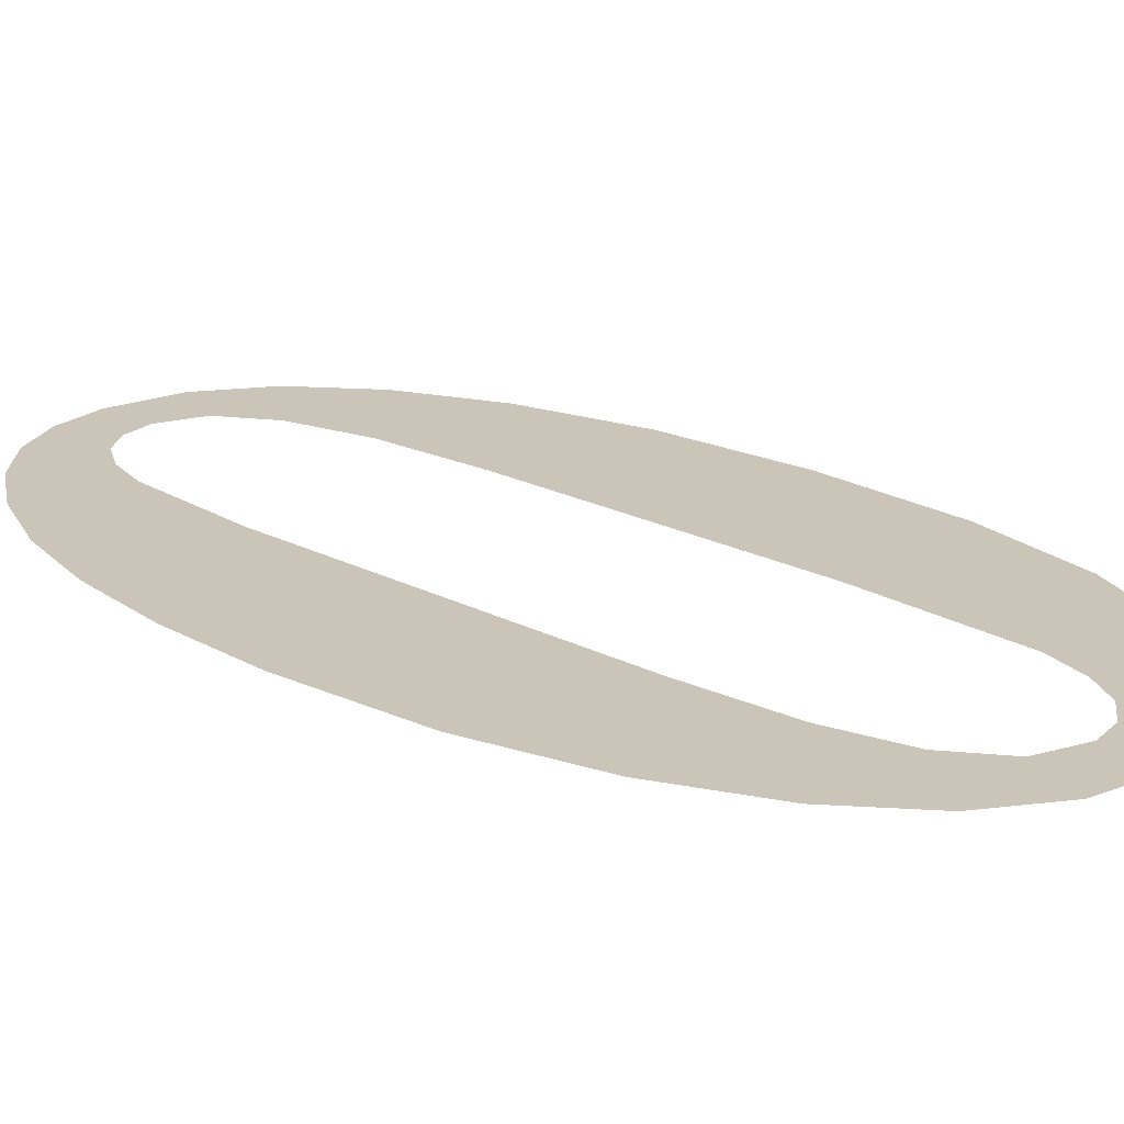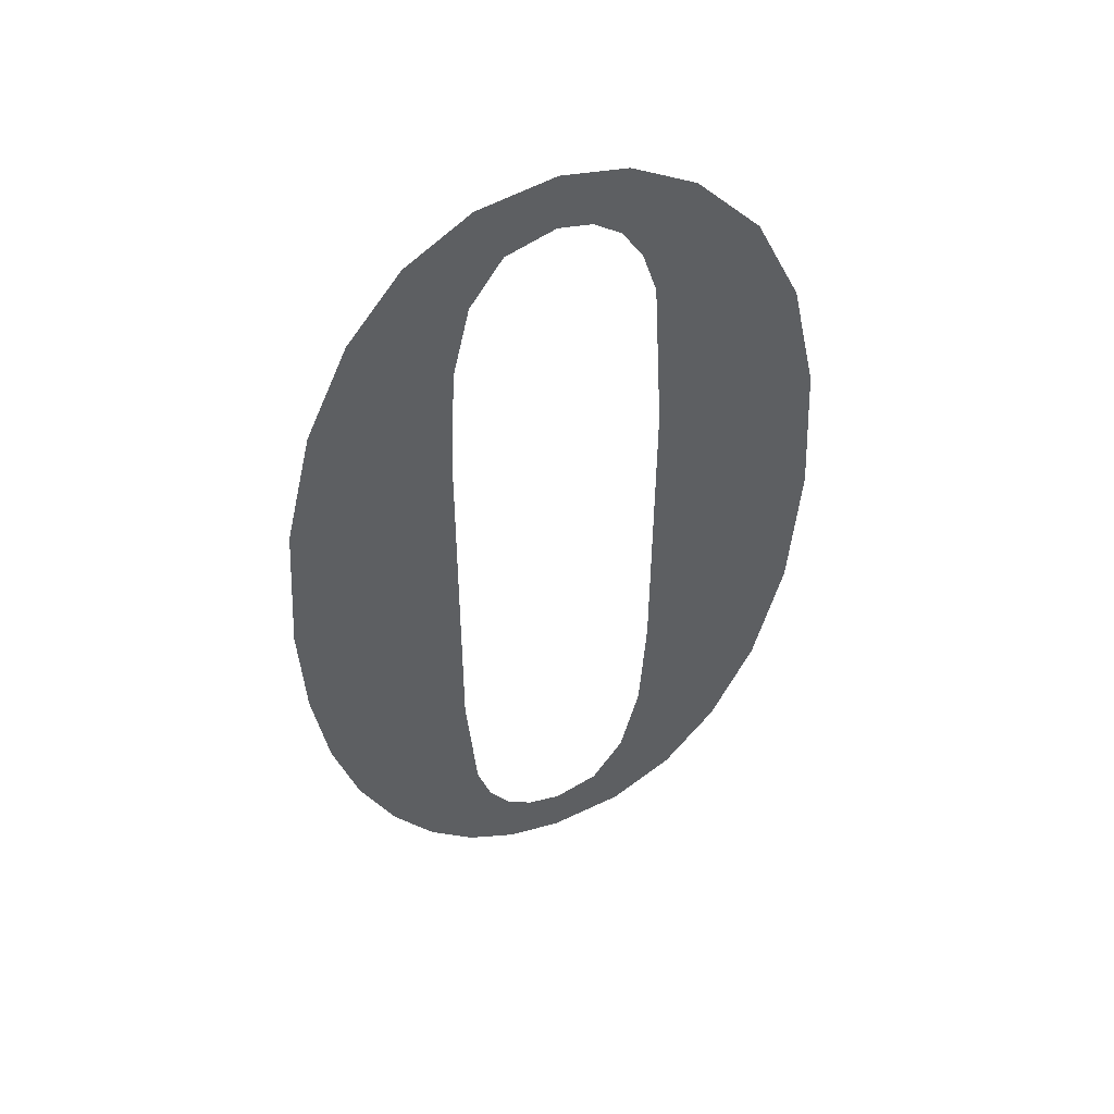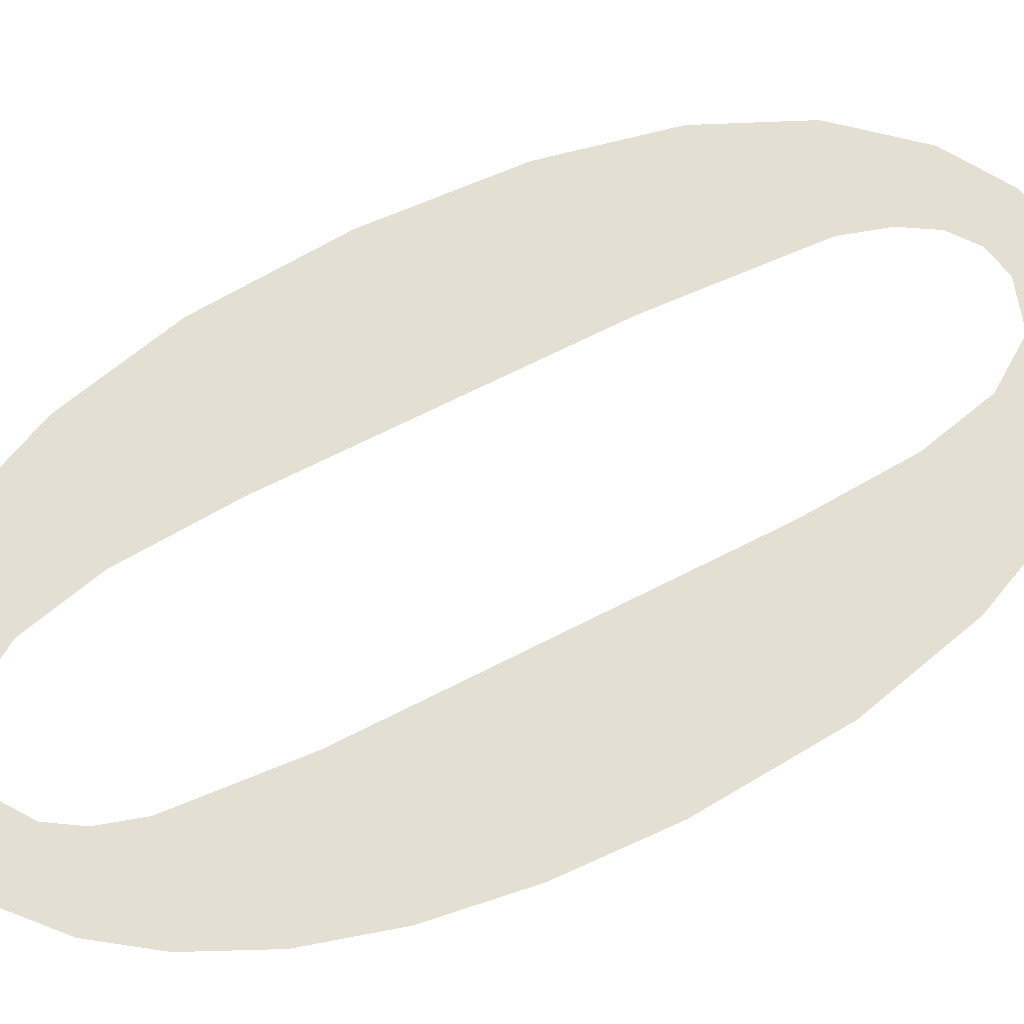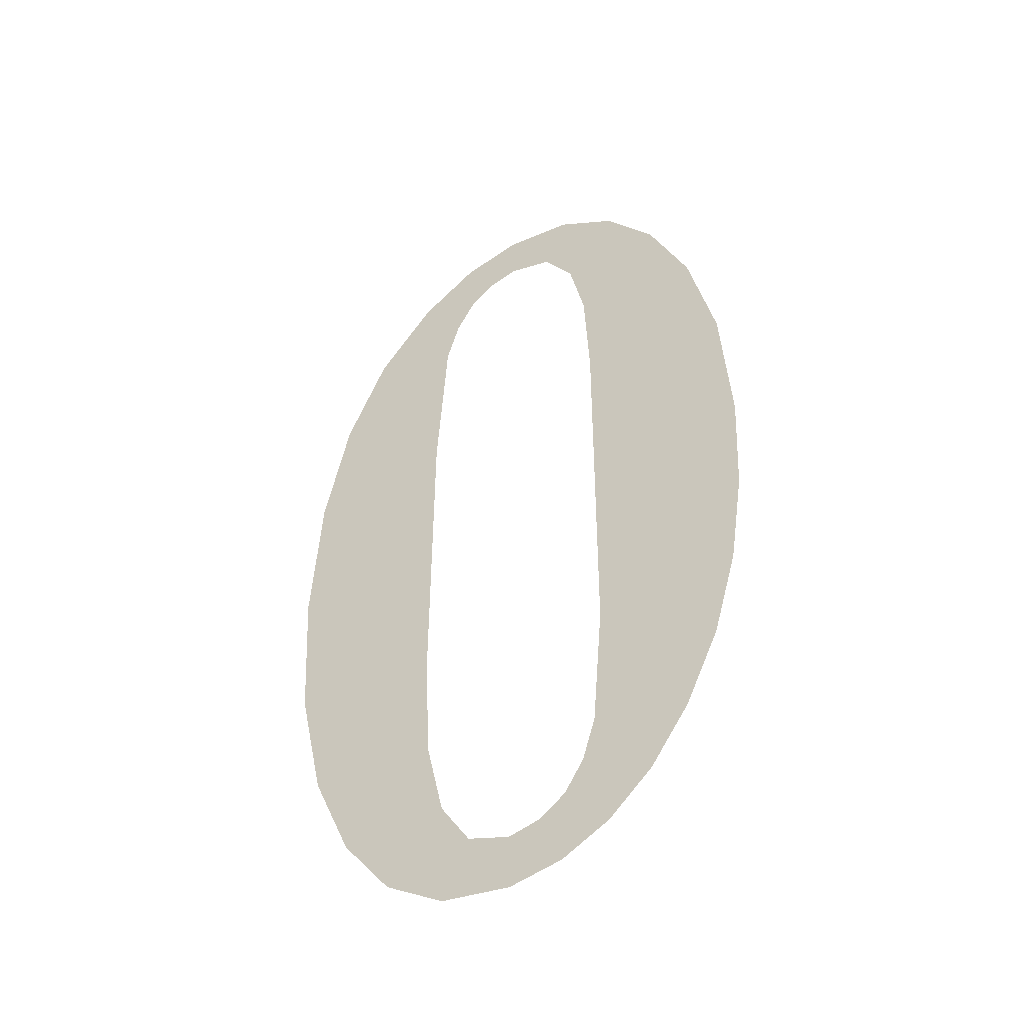
<metadata>
{"format":"obj","ext":"obj","renderer":"f3d","projection":"perspective","resolution":1024,"background":"white","views":[{"elev":20.2,"azim":-46.6,"up":"+Y"},{"elev":51.1,"azim":-21.9,"up":"+Z"},{"elev":66.8,"azim":-117.4,"up":"+Y"},{"elev":-47.2,"azim":-147.4,"up":"+Z"}]}
</metadata>
<code>
o mesh254/mesh254-geometry#mesh254-geometry
v 0.02447 -0.1301 0.02401
v 0.02459 -0.1301 0.02534
v 0.02448 -0.1301 0.02675
v 0.02501 -0.1301 0.02375
v 0.02448 -0.1301 0.031
v 0.02474 -0.1301 0.02488
v 0.02411 -0.1301 0.03372
v 0.02496 -0.1301 0.02455
v 0.02398 -0.1301 0.02444
v 0.02454 -0.1301 0.0322
v 0.02525 -0.1301 0.02435
v 0.02355 -0.1301 0.02504
v 0.0248 -0.1301 0.03417
v 0.0256 -0.1301 0.02367
v 0.02354 -0.1301 0.03297
v 0.02472 -0.1301 0.03302
v 0.02561 -0.1301 0.02428
v 0.02317 -0.1301 0.02583
v 0.02507 -0.1301 0.03354
v 0.02639 -0.1301 0.02382
v 0.02308 -0.1301 0.03192
v 0.0256 -0.1301 0.03432
v 0.02609 -0.1301 0.02446
v 0.02289 -0.1301 0.02675
v 0.02558 -0.1301 0.03371
v 0.02643 -0.1301 0.025
v 0.02278 -0.1301 0.03059
v 0.02594 -0.1301 0.03364
v 0.02707 -0.1301 0.02426
v 0.02273 -0.1301 0.02781
v 0.02628 -0.1301 0.03419
v 0.02663 -0.1301 0.02588
v 0.02268 -0.1301 0.029
v 0.02622 -0.1301 0.03343
v 0.0267 -0.1301 0.02713
v 0.02644 -0.1301 0.03307
v 0.0267 -0.1301 0.03073
v 0.02696 -0.1301 0.03379
v 0.02659 -0.1301 0.03258
v 0.02763 -0.1301 0.03303
v 0.02763 -0.1301 0.025
v 0.02812 -0.1301 0.03197
v 0.02809 -0.1301 0.02604
v 0.0284 -0.1301 0.02739
v 0.02841 -0.1301 0.03063
v 0.02851 -0.1301 0.029
f 1 2 3
f 2 1 4
f 3 2 1
f 4 1 2
f 5 1 3
f 3 1 5
f 2 4 6
f 6 4 2
f 7 1 5
f 5 1 7
f 6 4 8
f 8 4 6
f 7 9 1
f 1 9 7
f 7 5 10
f 10 5 7
f 8 4 11
f 11 4 8
f 7 12 9
f 9 12 7
f 7 10 13
f 13 10 7
f 11 4 14
f 14 4 11
f 15 12 7
f 7 12 15
f 13 10 16
f 16 10 13
f 11 14 17
f 17 14 11
f 15 18 12
f 12 18 15
f 13 16 19
f 19 16 13
f 17 14 20
f 20 14 17
f 21 18 15
f 15 18 21
f 13 19 22
f 22 19 13
f 17 20 23
f 23 20 17
f 21 24 18
f 18 24 21
f 22 19 25
f 25 19 22
f 23 20 26
f 26 20 23
f 27 24 21
f 21 24 27
f 22 25 28
f 28 25 22
f 26 20 29
f 29 20 26
f 27 30 24
f 24 30 27
f 22 28 31
f 31 28 22
f 26 29 32
f 32 29 26
f 30 27 33
f 33 27 30
f 31 28 34
f 34 28 31
f 32 29 35
f 35 29 32
f 31 34 36
f 36 34 31
f 35 29 37
f 37 29 35
f 31 36 38
f 38 36 31
f 37 29 38
f 38 29 37
f 38 36 39
f 39 36 38
f 38 29 40
f 40 29 38
f 38 39 37
f 37 39 38
f 40 29 41
f 41 29 40
f 40 41 42
f 42 41 40
f 42 41 43
f 43 41 42
f 42 43 44
f 44 43 42
f 42 44 45
f 45 44 42
f 45 44 46
f 46 44 45

</code>
